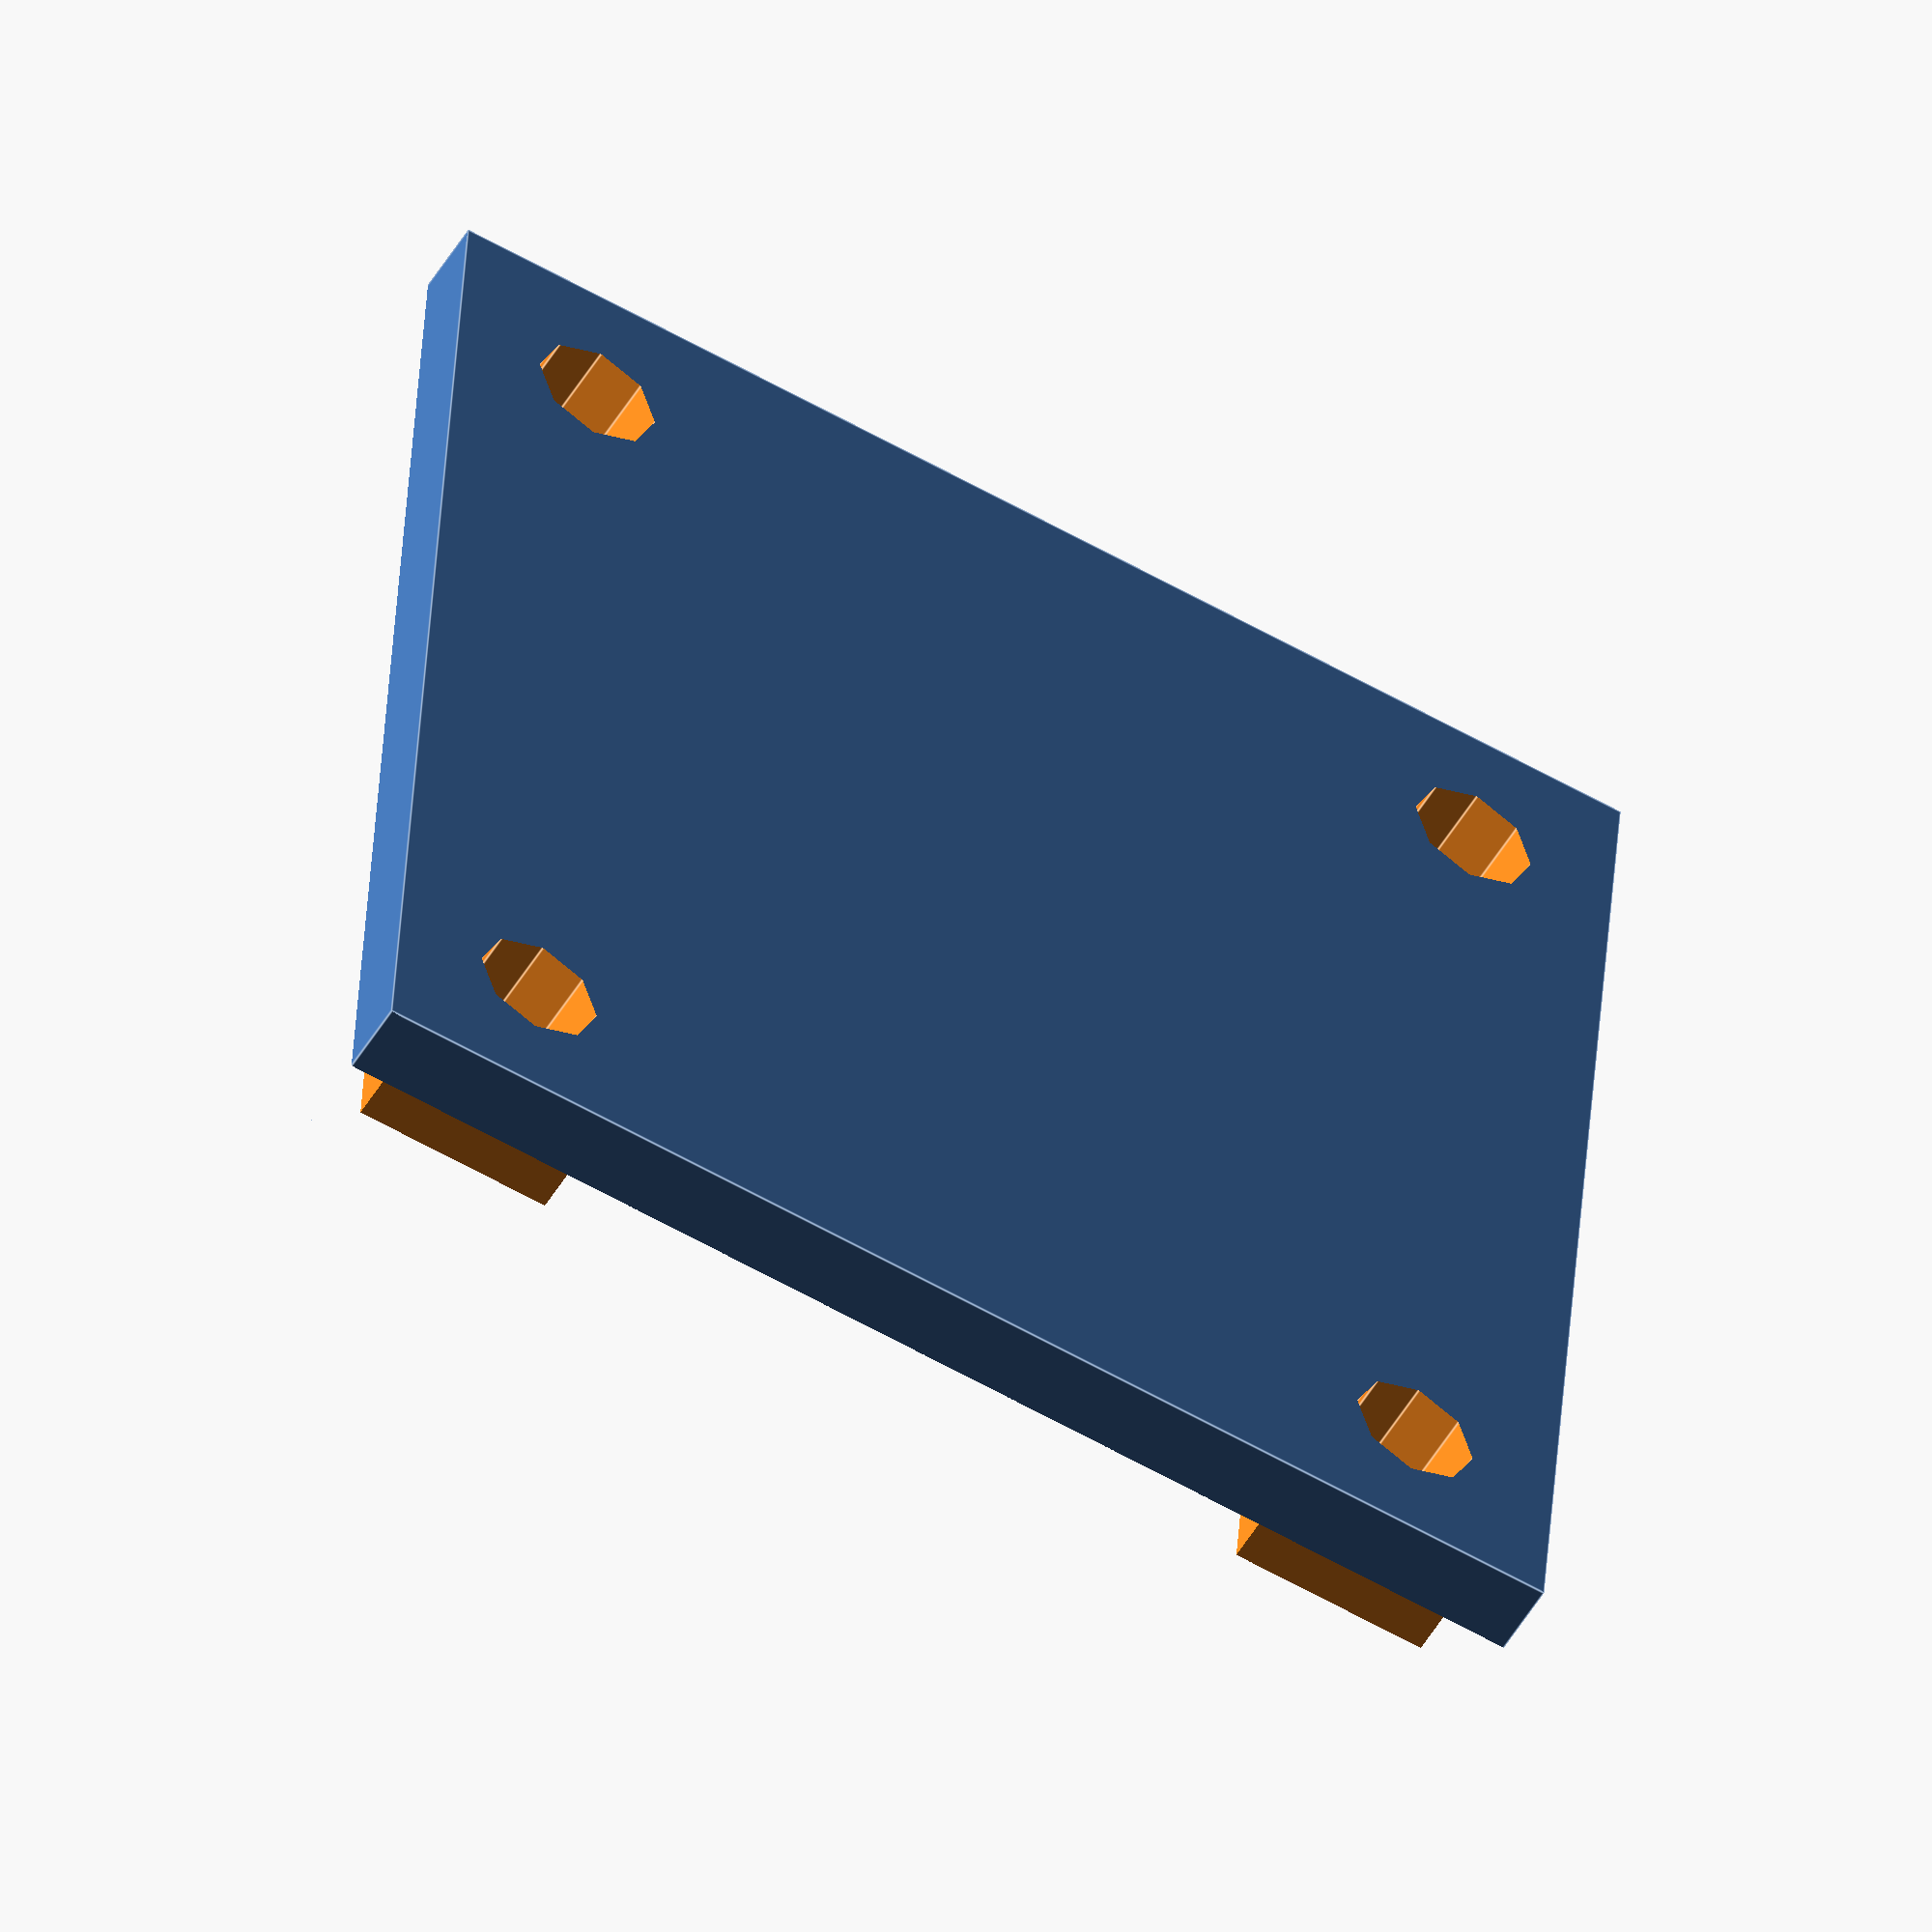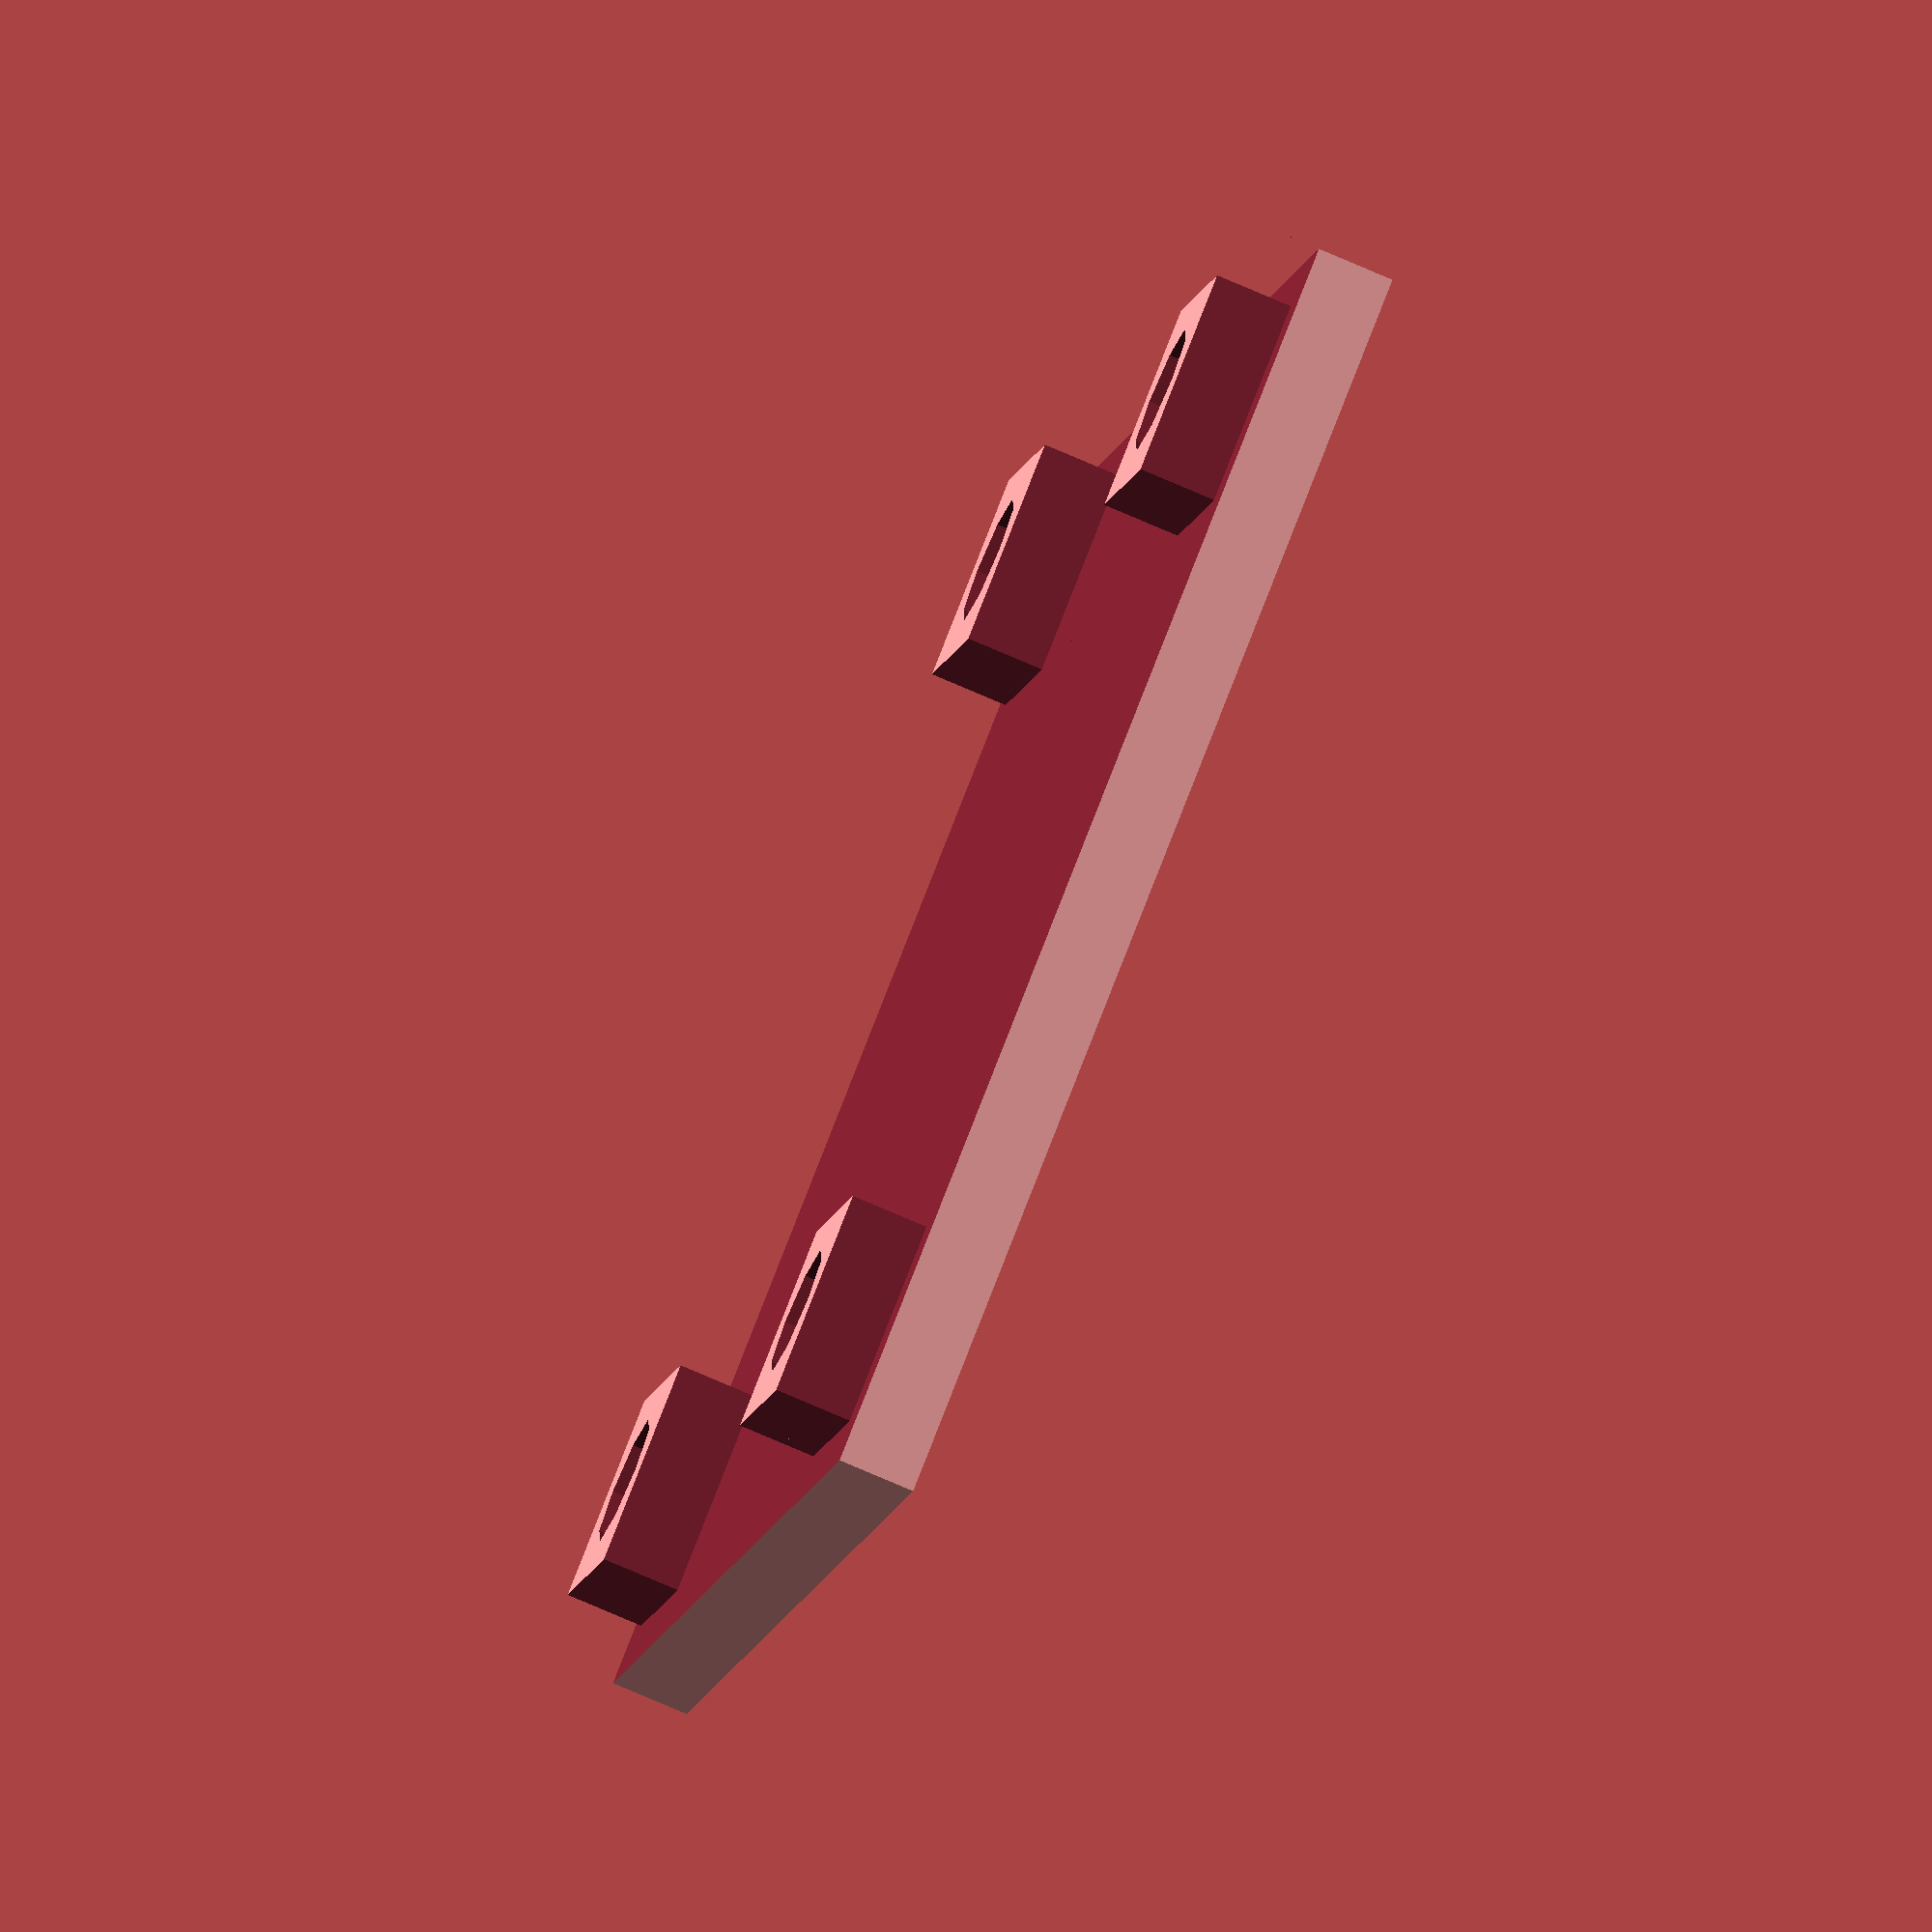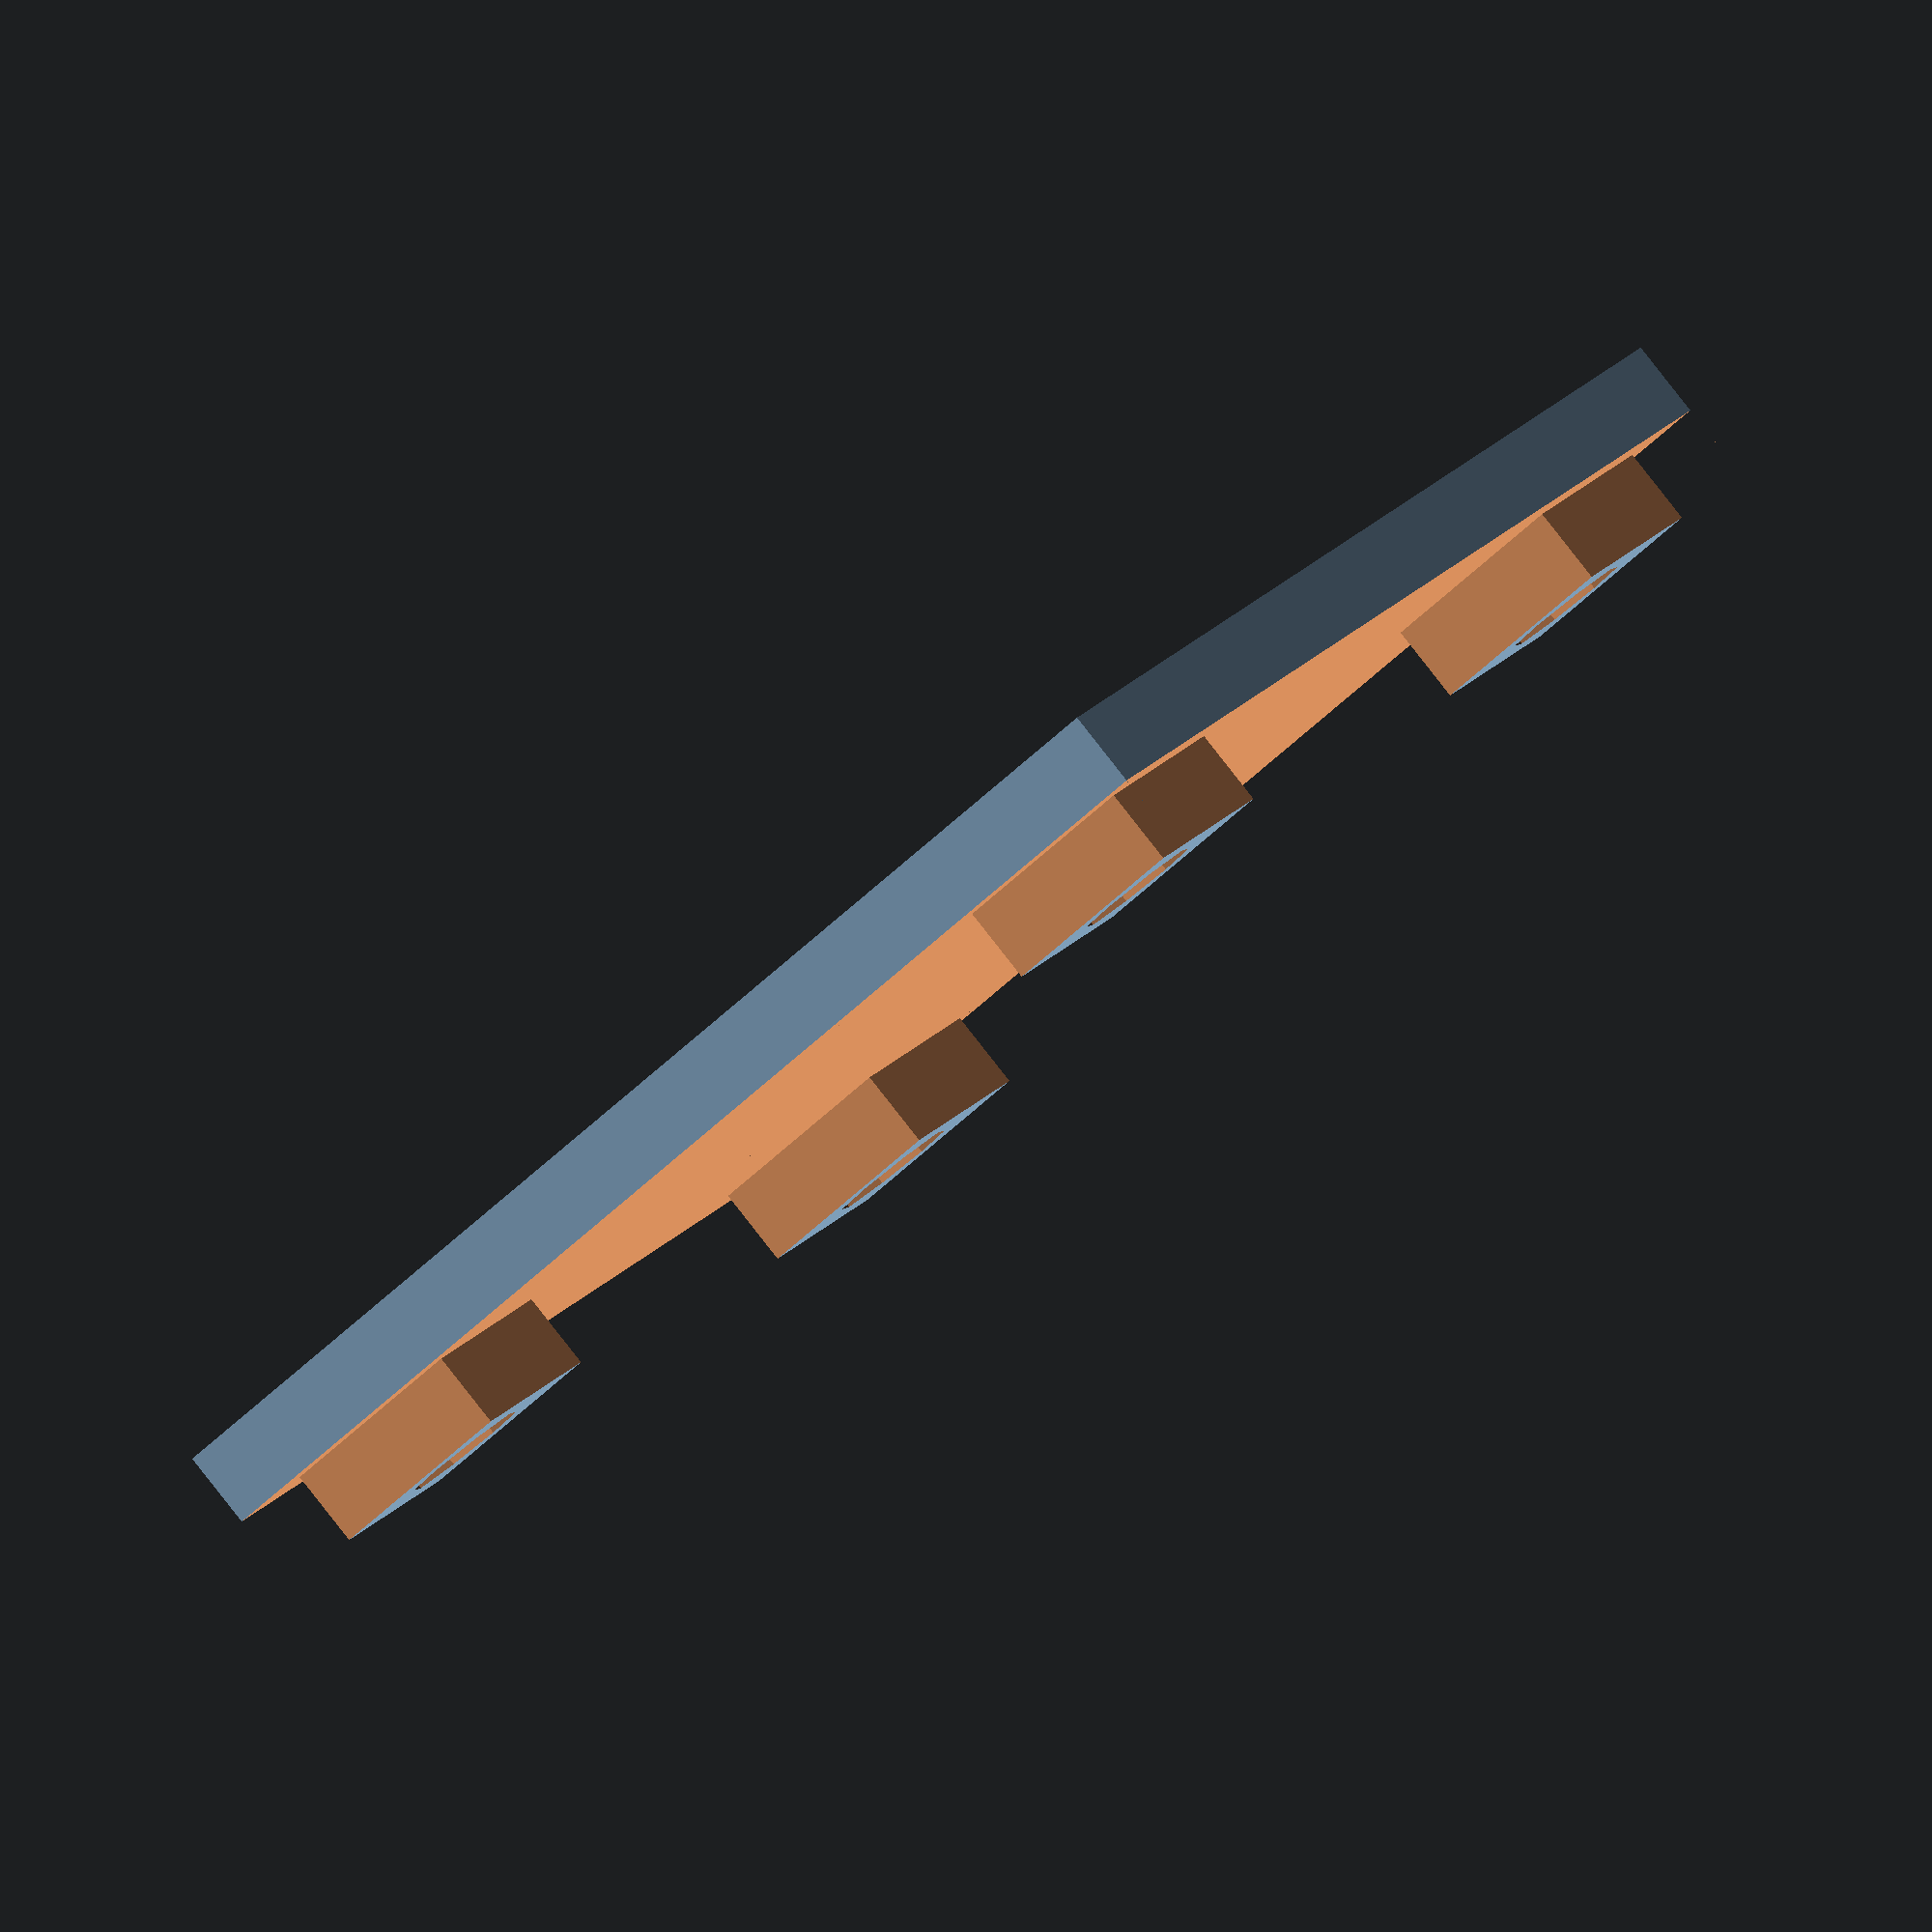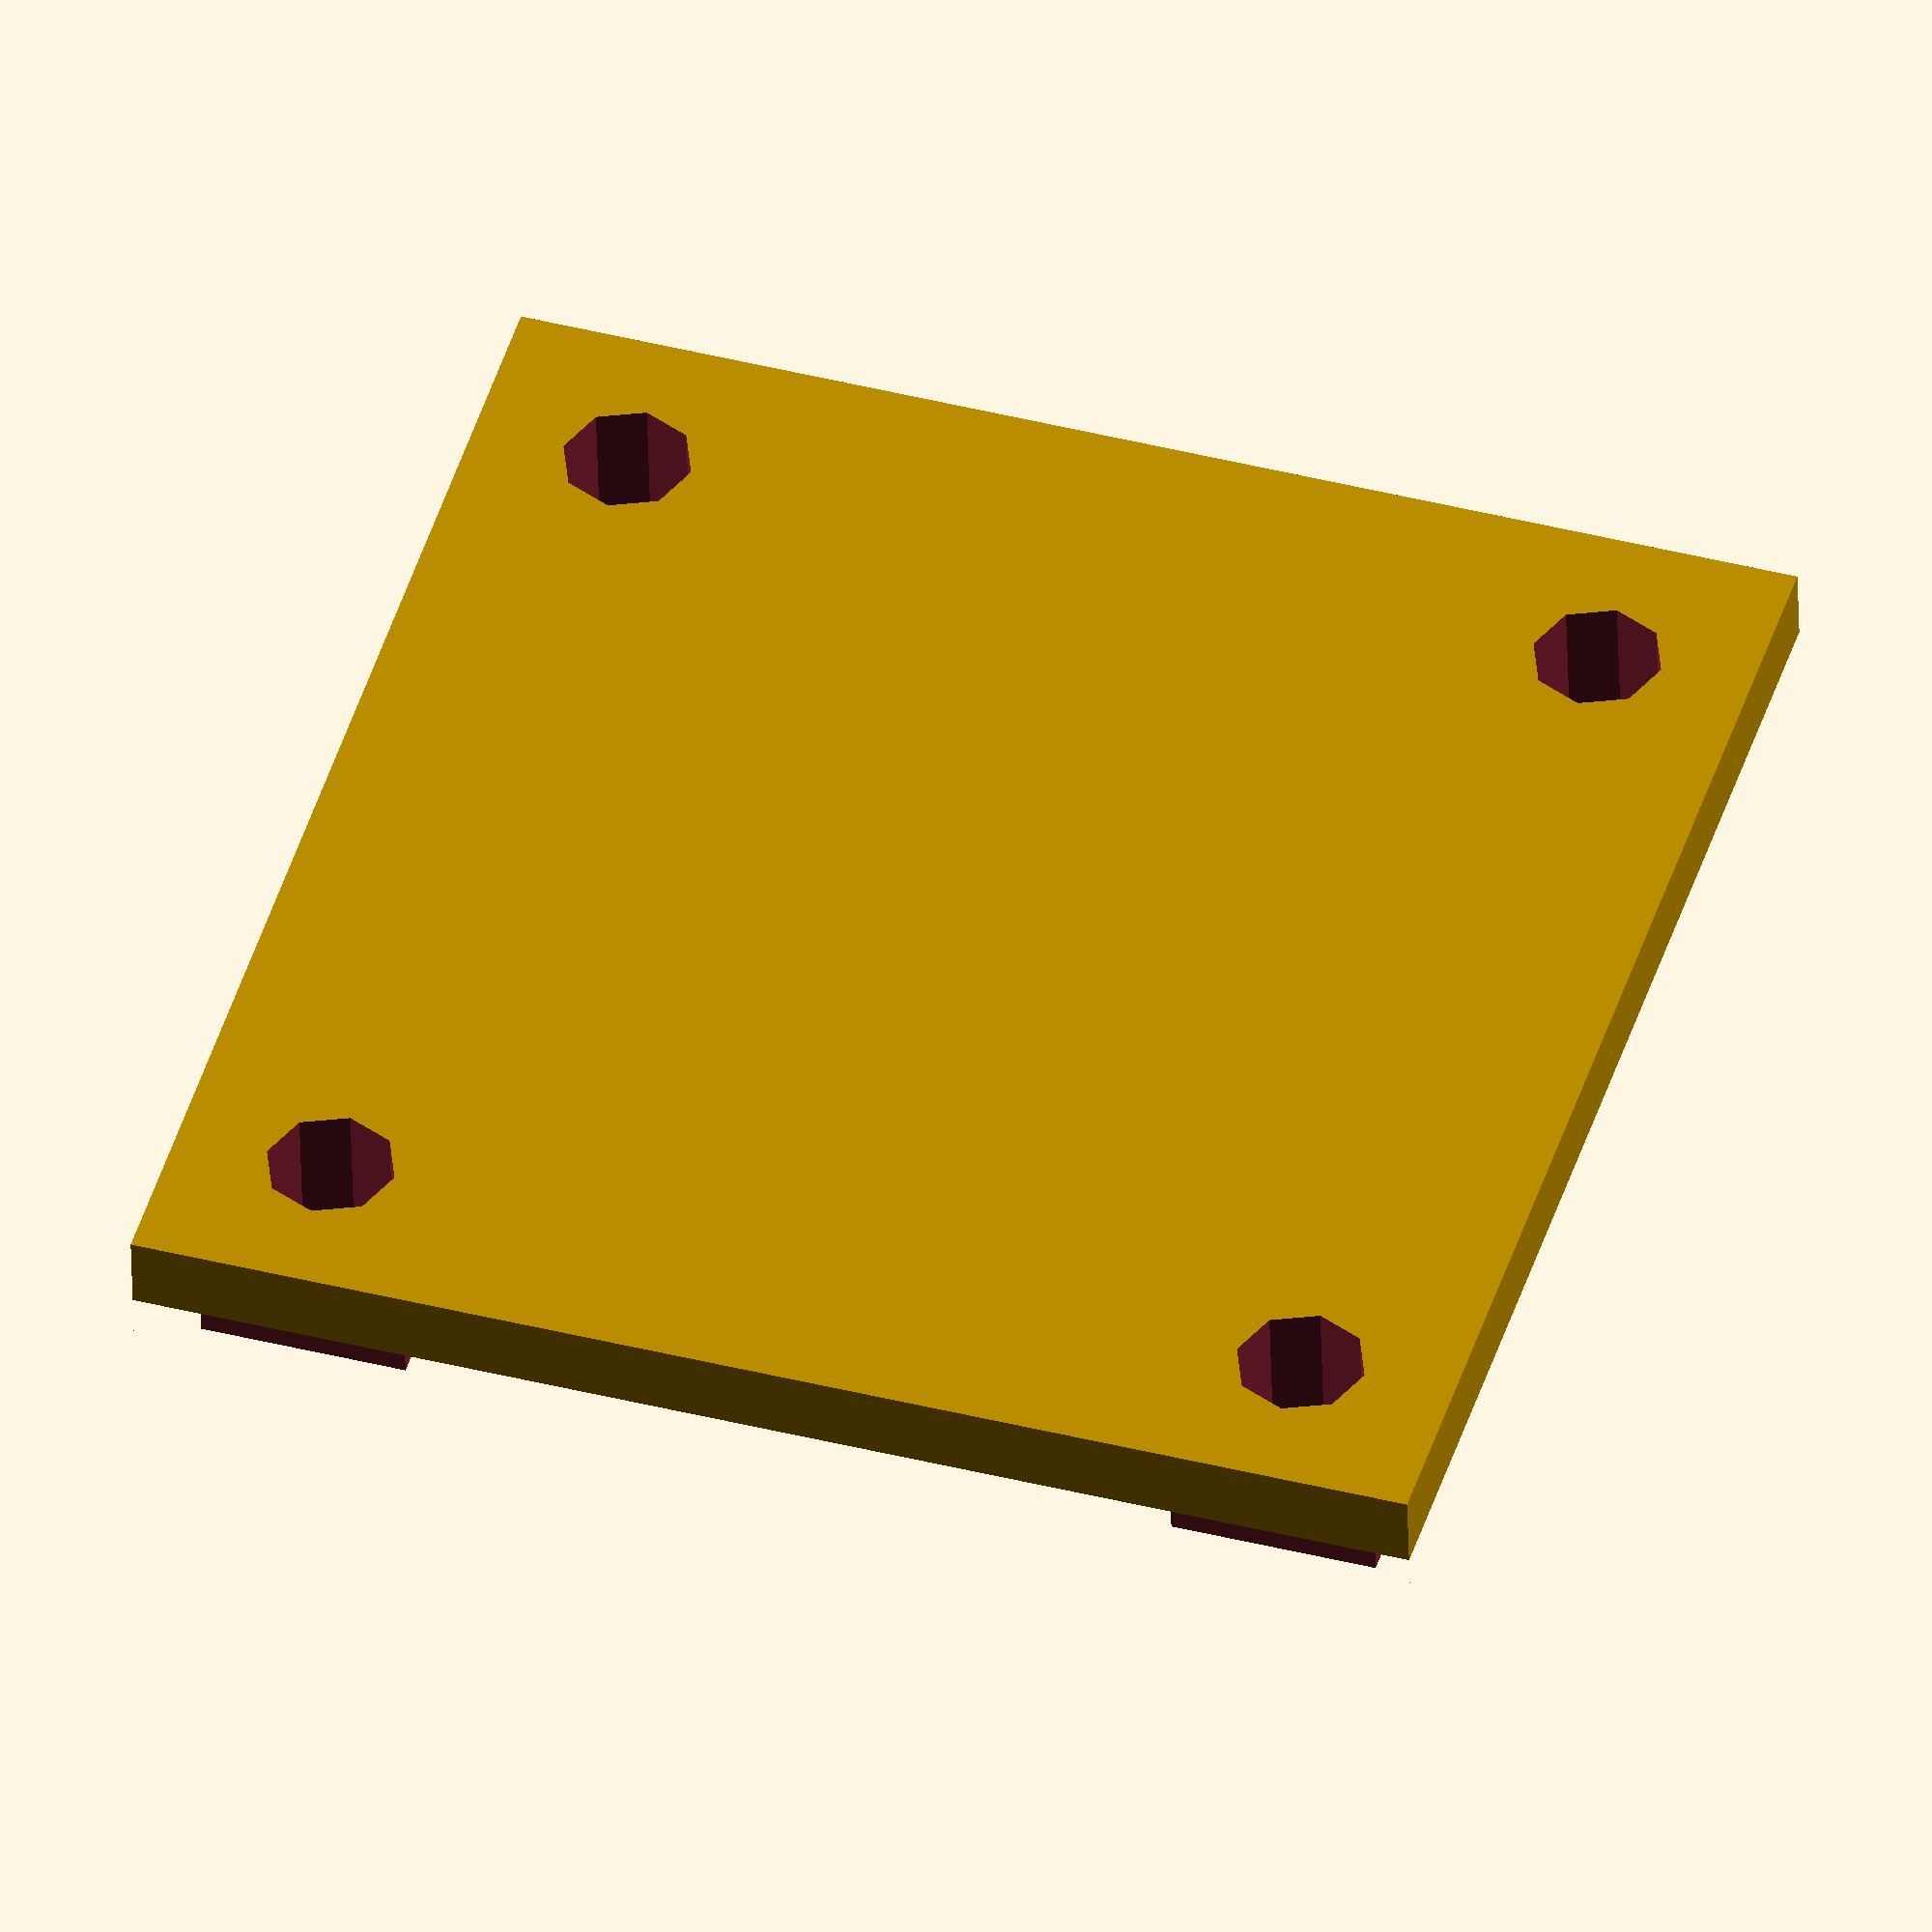
<openscad>

module plugbox()
{

	/* Drill a hole all the way through the object. */
	module drill_full(x,y) {
		translate([x,y,0]) {
			cylinder(r=1.8, h=55, center=true);
		}
	}

	/* Drill a hole that only extends to the top of the cavity. */
	module drill_standoff(x,y) {
		translate([x,y,-1]) {
			cylinder(r=2.5, h=height+4, center=true);
		}
	}

	difference() {
		/* Create outside dimensions */
		cube([size, size, height], center=true);
		
		/* Dish out the center */
		translate([0,0,2]) {
			cube([size, size-20, 4], center=true); 
			cube([size-20, size, 4], center=true);        
		}

		translate([-size/2,0,2])
			cube([4,size,4],center=true);
		translate([size/2,0,2])
			cube([4,size,4],center=true);
		translate([0,-size/2,2])
			cube([size,4,4],center=true);
		translate([0,size/2,2])
			cube([size,4,4],center=true);

		/* Create holes for standoffs */
		drill_standoff((size-12)/2, (size-12)/2);
		drill_standoff(-(size-12)/2, (size-12)/2);
		drill_standoff((size-12)/2, -(size-12)/2);
		drill_standoff(-(size-12)/2, -(size-12)/2);
	}

	size = 50;
	height=6;
}

plugbox();


</openscad>
<views>
elev=232.2 azim=176.2 roll=30.1 proj=o view=edges
elev=256.3 azim=334.7 roll=113.4 proj=o view=solid
elev=273.7 azim=147.5 roll=321.8 proj=o view=solid
elev=43.8 azim=253.0 roll=181.4 proj=o view=solid
</views>
